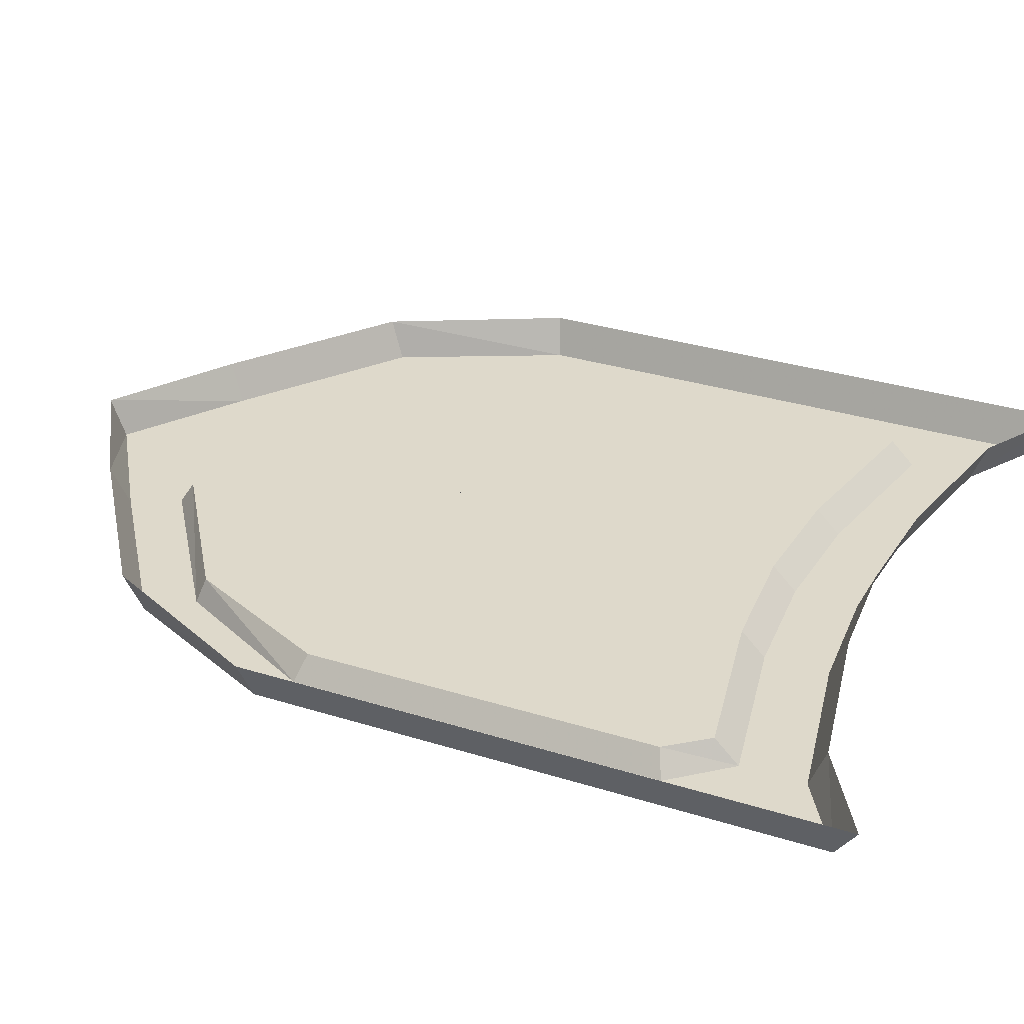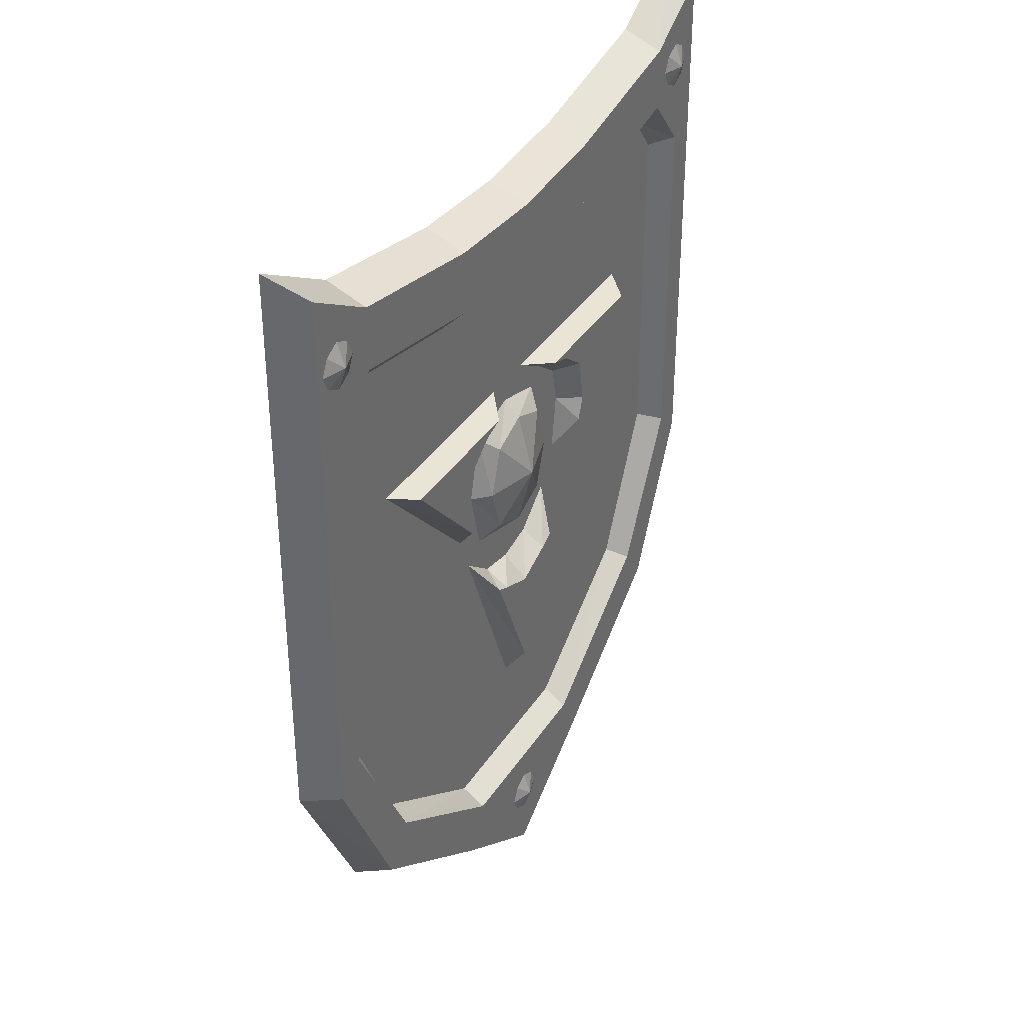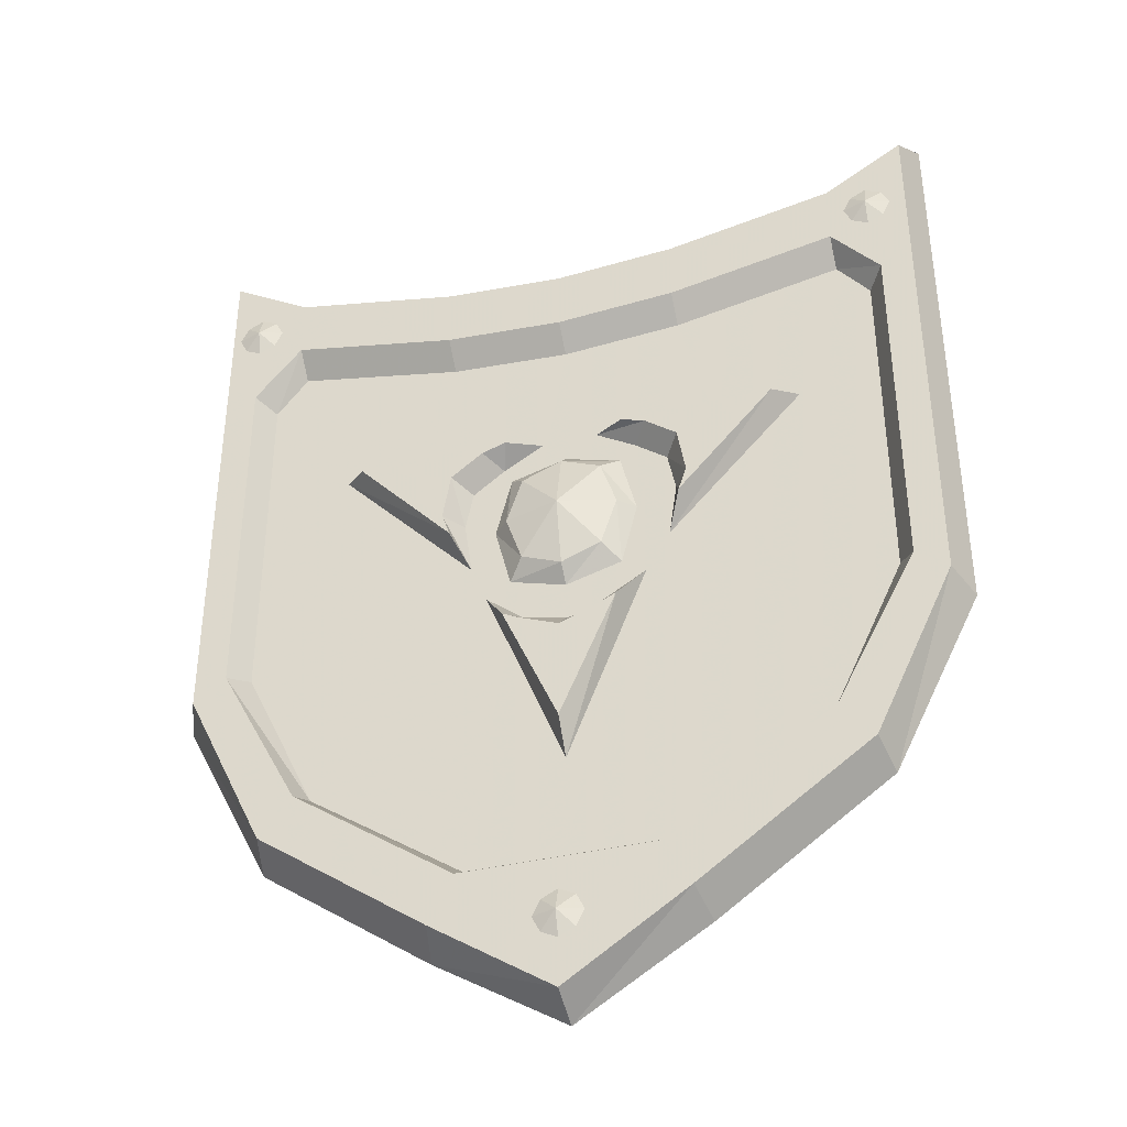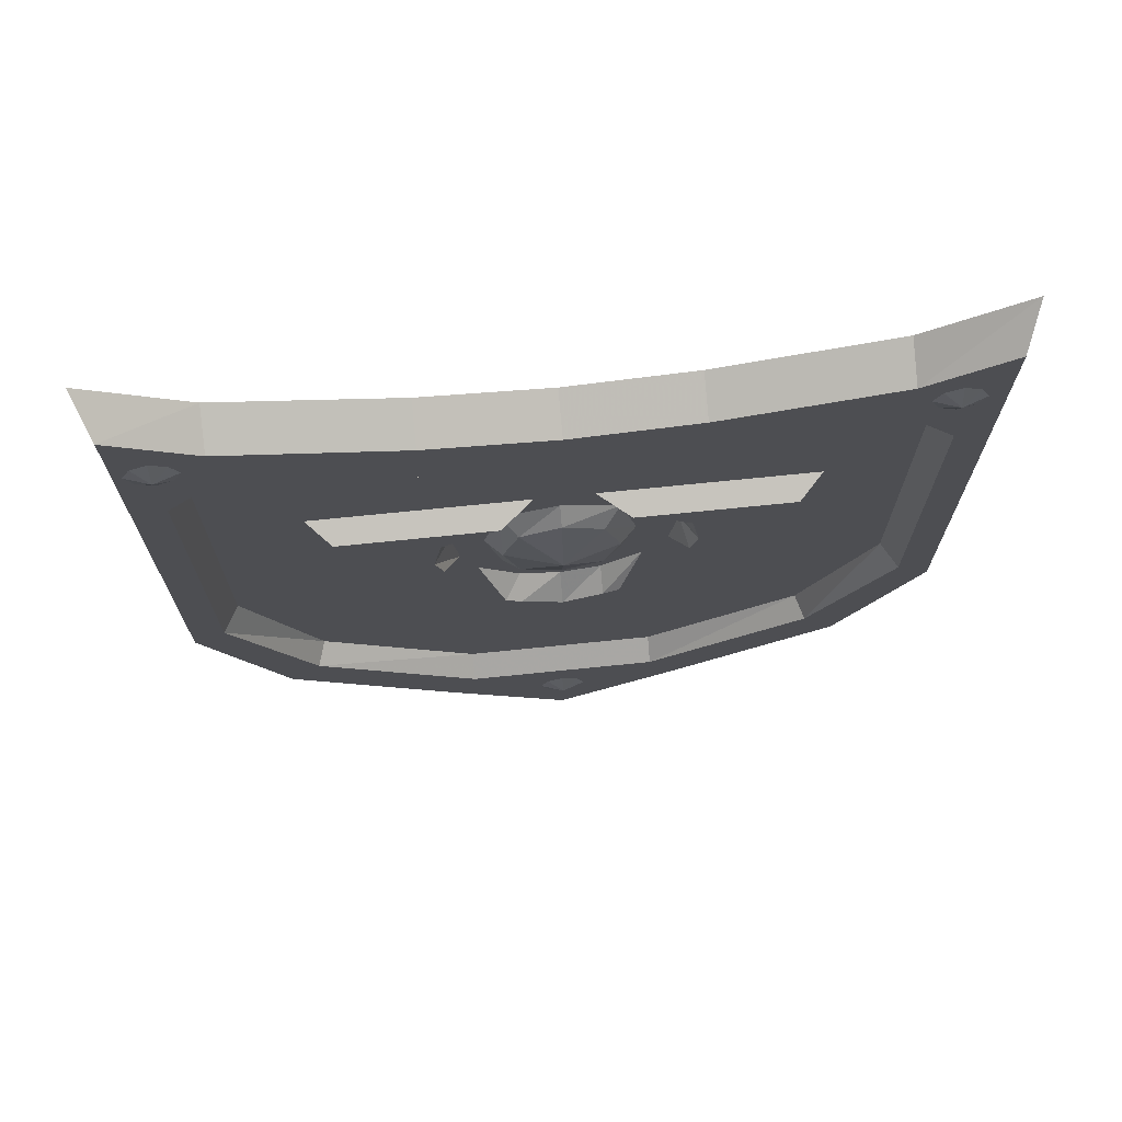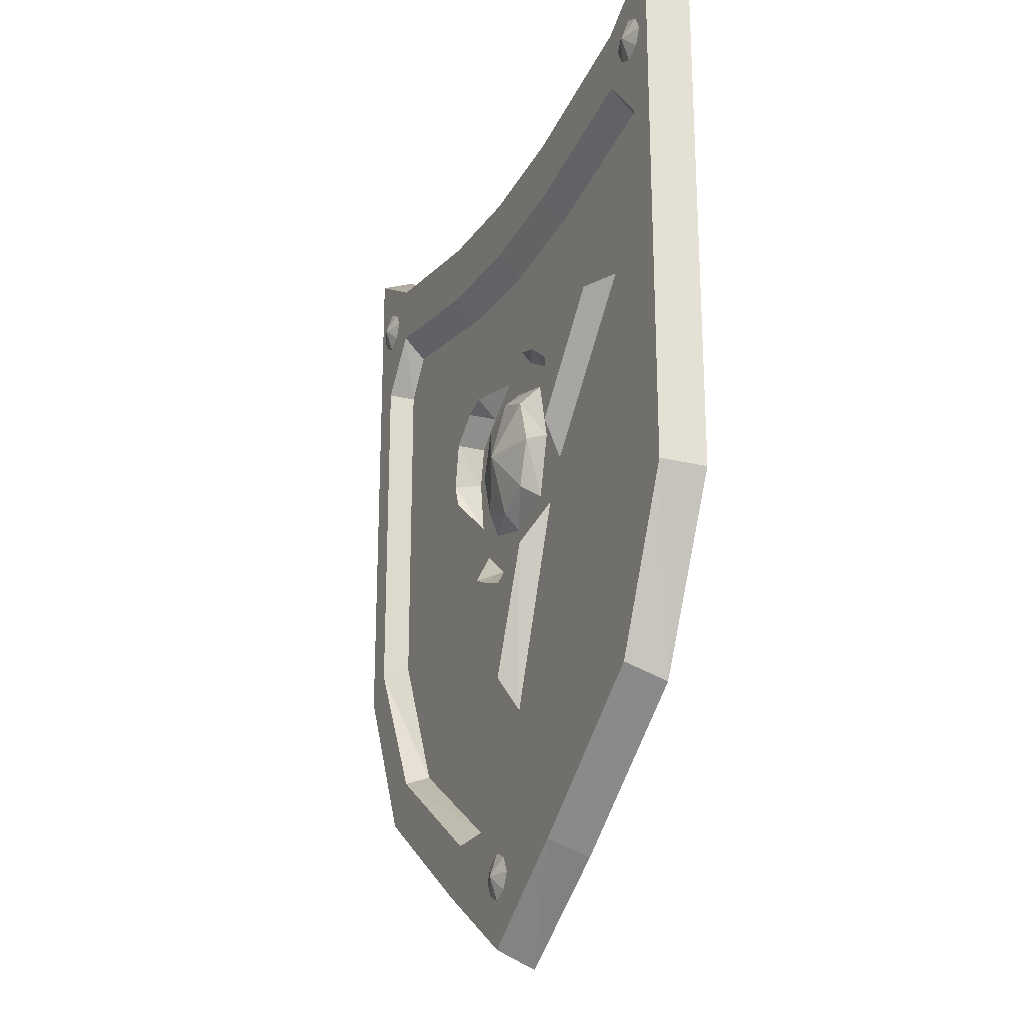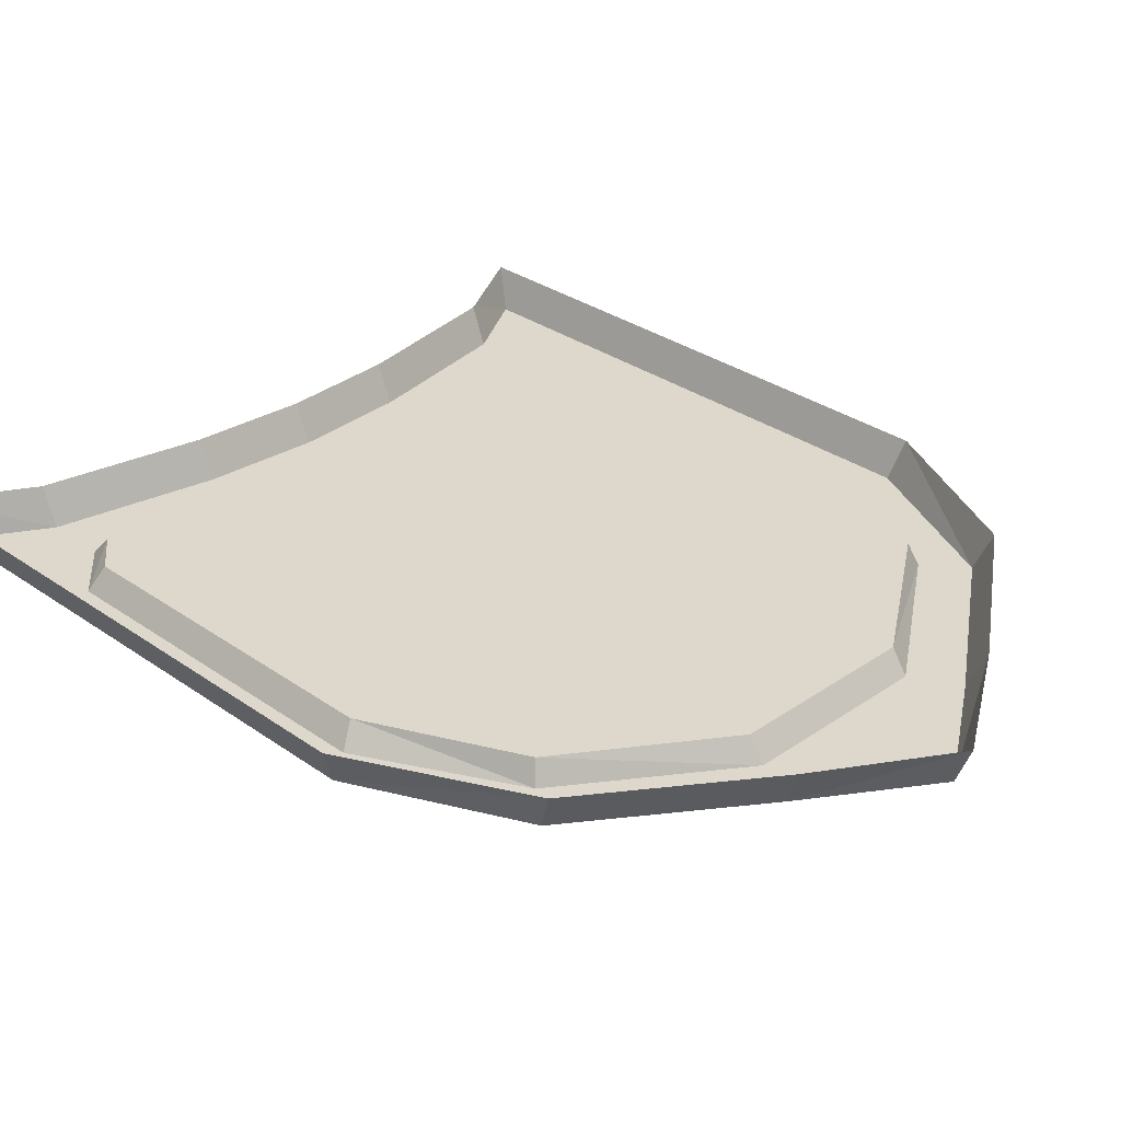
<metadata>
{"format":"obj","ext":"obj","renderer":"f3d","projection":"perspective","resolution":1024,"background":"white","views":[{"elev":31.8,"azim":-66.2,"up":"+Y"},{"elev":36.7,"azim":-61.2,"up":"+Z"},{"elev":-38.9,"azim":16.8,"up":"+Z"},{"elev":72.1,"azim":-5.8,"up":"+Z"},{"elev":-24.1,"azim":66.4,"up":"+Z"},{"elev":31.1,"azim":135.2,"up":"+Y"}]}
</metadata>
<code>
v -0.3125 -0.03906 0.3906
v -0.3281 -0.03906 0.3984
v -0.3281 -0.04688 0.375
v -0.3047 -0.03906 0.375
v -0.3125 -0.03906 0.3594
v -0.3281 -0.03906 0.3516
v -0.3438 -0.03906 0.3594
v -0.3516 -0.03906 0.375
v -0.3438 -0.03906 0.3906
v 0.01562 -0.03906 -0.3672
v 0 -0.03906 -0.3594
v 0 -0.04688 -0.3828
v 0.02344 -0.03906 -0.3828
v 0.01562 -0.03906 -0.3984
v 0 -0.03906 -0.4062
v -0.01562 -0.03906 -0.3984
v -0.02344 -0.03906 -0.3828
v -0.01562 -0.03906 -0.3672
v 0 -0.03906 -0.1797
v 0.03906 -0.03906 -0.0625
v 0 -0.03906 -0.07812
v -0.03906 -0.03906 -0.0625
v -0.05469 -0.03906 -0.05469
v -0.07812 -0.01562 -0.01562
v 0 -0.01562 -0.2109
v 0.05469 -0.03906 -0.05469
v 0.07812 -0.01562 -0.01562
v 0.03906 -0.01562 -0.04688
v 0 -0.01562 -0.05469
v -0.03906 -0.01562 -0.04688
v 0.3359 -0.03906 0.3906
v 0.3203 -0.03906 0.3984
v 0.3203 -0.04688 0.375
v 0.3438 -0.03906 0.375
v 0.3359 -0.03906 0.3594
v 0.3203 -0.03906 0.3516
v 0.3047 -0.03906 0.3594
v 0.2969 -0.03906 0.375
v 0.3047 -0.03906 0.3906
v -0.2031 -0.03906 0.1562
v -0.1094 -0.03906 0.125
v -0.07812 -0.03906 0.1484
v -0.05469 -0.03906 0.1562
v -0.02344 -0.01562 0.1641
v -0.2266 -0.01562 0.1641
v -0.1094 -0.03906 0.05469
v -0.1172 -0.03906 0.07812
v -0.1016 -0.01562 0.07812
v -0.09375 -0.01562 0.1172
v -0.0625 -0.01562 0.1406
v -0.09375 -0.01562 0.02344
v 0.1172 -0.03906 0.375
v 0 -0.03906 0.3672
v 0 -0.03906 0.3047
v 0.1172 -0.03906 0.3125
v 0.2812 -0.03906 0.3438
v 0.2812 -0.03906 0.4062
v 0.2812 0 0.4219
v 0.1172 0 0.3906
v 0 0 0.3828
v -0.1172 -0.03906 0.375
v -0.1172 -0.03906 0.3125
v -0.1172 -0.01562 0.2891
v 0 -0.01562 0.2812
v 0.1172 -0.01562 0.2891
v 0.2812 -0.01562 0.3203
v 0.3281 -0.03906 0.2891
v 0.3594 -0.03906 0.4531
v 0.375 0 0.4766
v 0.3594 -0.03906 0.3125
v 0.375 0 0.3203
v 0.3281 -0.03906 -0.07031
v 0.3594 -0.03906 -0.09375
v 0.375 0 -0.1016
v 0.25 -0.03906 -0.2188
v 0.2812 -0.03906 -0.2578
v 0.2891 0 -0.2734
v 0.09375 -0.03906 -0.3281
v 0.1172 -0.03906 -0.375
v 0.125 0 -0.3906
v 0 -0.03906 -0.3281
v 0 -0.03906 -0.4531
v 0 0 -0.4688
v 0.09375 -0.01562 -0.3125
v 0 -0.01562 -0.3125
v -0.09375 -0.03906 -0.3281
v -0.1172 -0.03906 -0.375
v -0.125 0 -0.3906
v 0.2422 -0.01562 -0.2109
v -0.09375 -0.01562 -0.3125
v -0.25 -0.03906 -0.2188
v -0.2812 -0.03906 -0.2578
v -0.2891 0 -0.2734
v 0.3125 -0.01562 -0.0625
v 0.3125 -0.01562 0.2812
v -0.2812 -0.03906 0.4062
v -0.2812 -0.03906 0.3438
v -0.2812 -0.01562 0.3203
v -0.3125 -0.01562 0.2812
v -0.3125 -0.01562 -0.0625
v -0.2422 -0.01562 -0.2109
v -0.3594 -0.03906 0.4531
v -0.3281 -0.03906 0.2891
v -0.3594 -0.03906 0.3125
v -0.3594 -0.03906 -0.09375
v -0.3281 -0.03906 -0.07031
v -0.1172 0 0.3906
v -0.2812 0 0.4219
v -0.375 0 0.4766
v -0.375 0 0.3203
v -0.375 0 -0.1016
v 0.03906 -0.03125 0.1094
v 0 -0.03125 0.125
v 0 -0.04688 0.0625
v 0.05469 -0.03125 0.0625
v 0.07031 -0.01562 0.0625
v 0.05469 -0.01562 0.125
v 0 -0.01562 0.1406
v -0.03906 -0.03125 0.1094
v -0.05469 -0.03125 0.0625
v -0.03906 -0.03125 0.01562
v 0 -0.03125 0
v 0.03906 -0.03125 0.01562
v 0.05469 -0.01562 0
v -0.05469 -0.01562 0.125
v -0.07031 -0.01562 0.0625
v -0.05469 -0.01562 0
v 0 -0.01562 -0.01562
v 0.2109 -0.03906 0.1562
v 0.08594 -0.03906 0.1484
v 0.1172 -0.03906 0.125
v 0.125 -0.03906 0.07812
v 0.1172 -0.03906 0.05469
v 0.1016 -0.01562 0.02344
v 0.2344 -0.01562 0.1641
v 0.0625 -0.03906 0.1562
v 0.03125 -0.01562 0.1641
v 0.07031 -0.01562 0.1406
v 0.1016 -0.01562 0.1172
v 0.1094 -0.01562 0.07812
f 1 2 3
f 1 3 4
f 4 3 5
f 5 3 6
f 6 3 7
f 7 3 8
f 8 3 9
f 9 3 2
f 10 11 12
f 10 12 13
f 13 12 14
f 14 12 15
f 15 12 16
f 16 12 17
f 17 12 18
f 18 12 11
f 19 23 24
f 19 24 25
f 19 25 26
f 20 26 27
f 20 27 28
f 20 28 21
f 21 28 29
f 21 29 22
f 22 29 30
f 22 30 23
f 23 30 24
f 26 25 27
f 31 32 33
f 31 33 34
f 34 33 35
f 35 33 36
f 36 33 37
f 37 33 38
f 38 33 39
f 39 33 32
f 40 43 44
f 40 44 45
f 40 45 46
f 41 47 48
f 41 48 49
f 41 49 42
f 42 49 50
f 42 50 43
f 43 50 44
f 47 46 51
f 47 51 48
f 46 45 51
f 52 57 58
f 52 58 59
f 52 59 53
f 53 59 60
f 53 60 61
f 54 62 63
f 54 63 64
f 54 64 55
f 55 64 65
f 55 65 56
f 56 65 66
f 56 66 67
f 57 68 69
f 57 69 58
f 68 70 71
f 68 71 69
f 70 73 74
f 70 74 71
f 73 76 77
f 73 77 74
f 76 79 80
f 76 80 77
f 79 82 83
f 79 83 80
f 81 78 84
f 81 84 85
f 81 85 86
f 82 87 88
f 82 88 83
f 78 75 89
f 78 89 84
f 85 90 86
f 86 90 91
f 87 92 93
f 87 93 88
f 75 72 94
f 75 94 89
f 66 95 67
f 67 95 72
f 72 95 94
f 62 97 98
f 62 98 63
f 97 103 99
f 97 99 98
f 103 106 100
f 103 100 99
f 106 91 101
f 106 101 100
f 91 90 101
f 61 60 107
f 61 107 96
f 96 107 108
f 96 108 102
f 102 108 109
f 102 109 104
f 104 109 110
f 104 110 105
f 105 110 111
f 105 111 92
f 92 111 93
f 129 133 134
f 129 134 135
f 129 135 136
f 130 136 137
f 130 137 138
f 130 138 131
f 131 138 139
f 131 139 132
f 132 139 140
f 132 140 133
f 133 140 134
f 136 135 137
f 19 20 21
f 19 21 22
f 19 22 23
f 19 26 20
f 40 41 42
f 40 42 43
f 40 46 47
f 40 47 41
f 52 53 54
f 52 54 55
f 52 55 56
f 52 56 57
f 53 61 62
f 53 62 54
f 56 67 68
f 56 68 57
f 68 67 70
f 70 67 72
f 70 72 73
f 73 72 75
f 73 75 76
f 76 75 78
f 76 78 79
f 79 78 81
f 79 81 82
f 81 86 82
f 82 86 87
f 84 89 65
f 84 65 85
f 85 65 64
f 85 64 90
f 86 91 87
f 87 91 92
f 89 94 65
f 65 94 95
f 65 95 66
f 62 61 96
f 62 96 97
f 63 98 99
f 63 99 100
f 63 100 101
f 63 101 90
f 63 90 64
f 96 102 97
f 97 102 103
f 102 104 103
f 103 104 105
f 103 105 106
f 106 105 92
f 106 92 91
f 112 113 114
f 112 114 115
f 112 115 116
f 112 116 117
f 112 117 113
f 113 117 118
f 113 118 119
f 113 119 114
f 114 119 120
f 114 120 121
f 114 121 122
f 114 122 123
f 114 123 115
f 115 123 124
f 115 124 116
f 119 118 125
f 119 125 120
f 120 125 126
f 120 126 121
f 121 126 127
f 121 127 122
f 122 127 128
f 122 128 123
f 123 128 124
f 129 130 131
f 129 131 132
f 129 132 133
f 129 136 130

</code>
